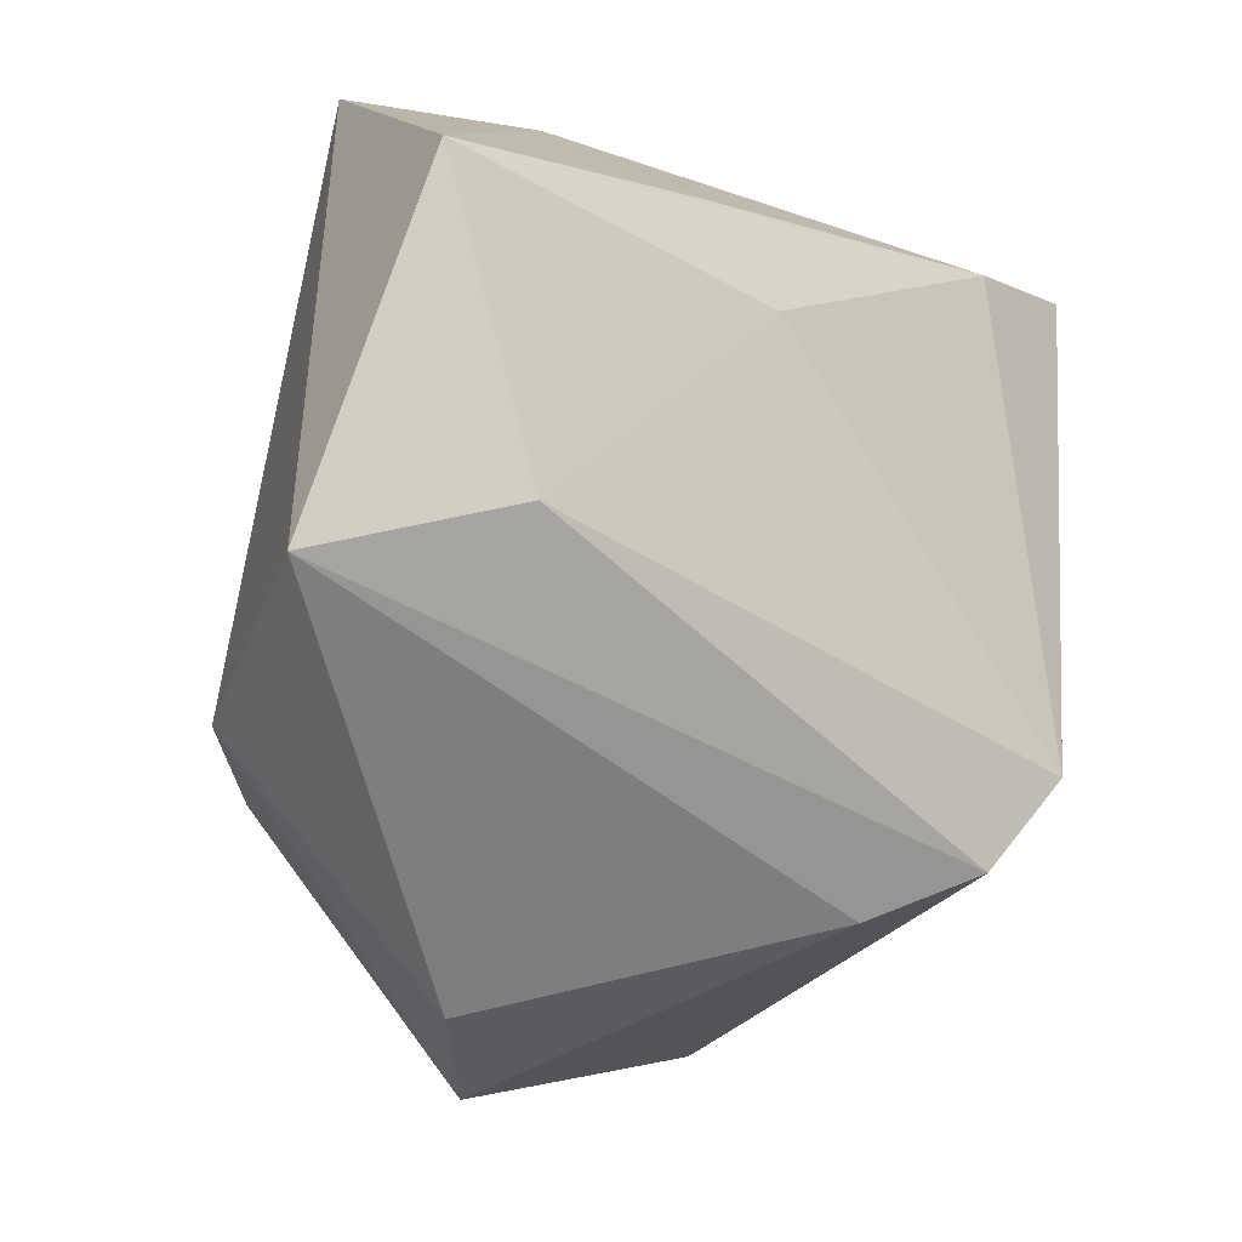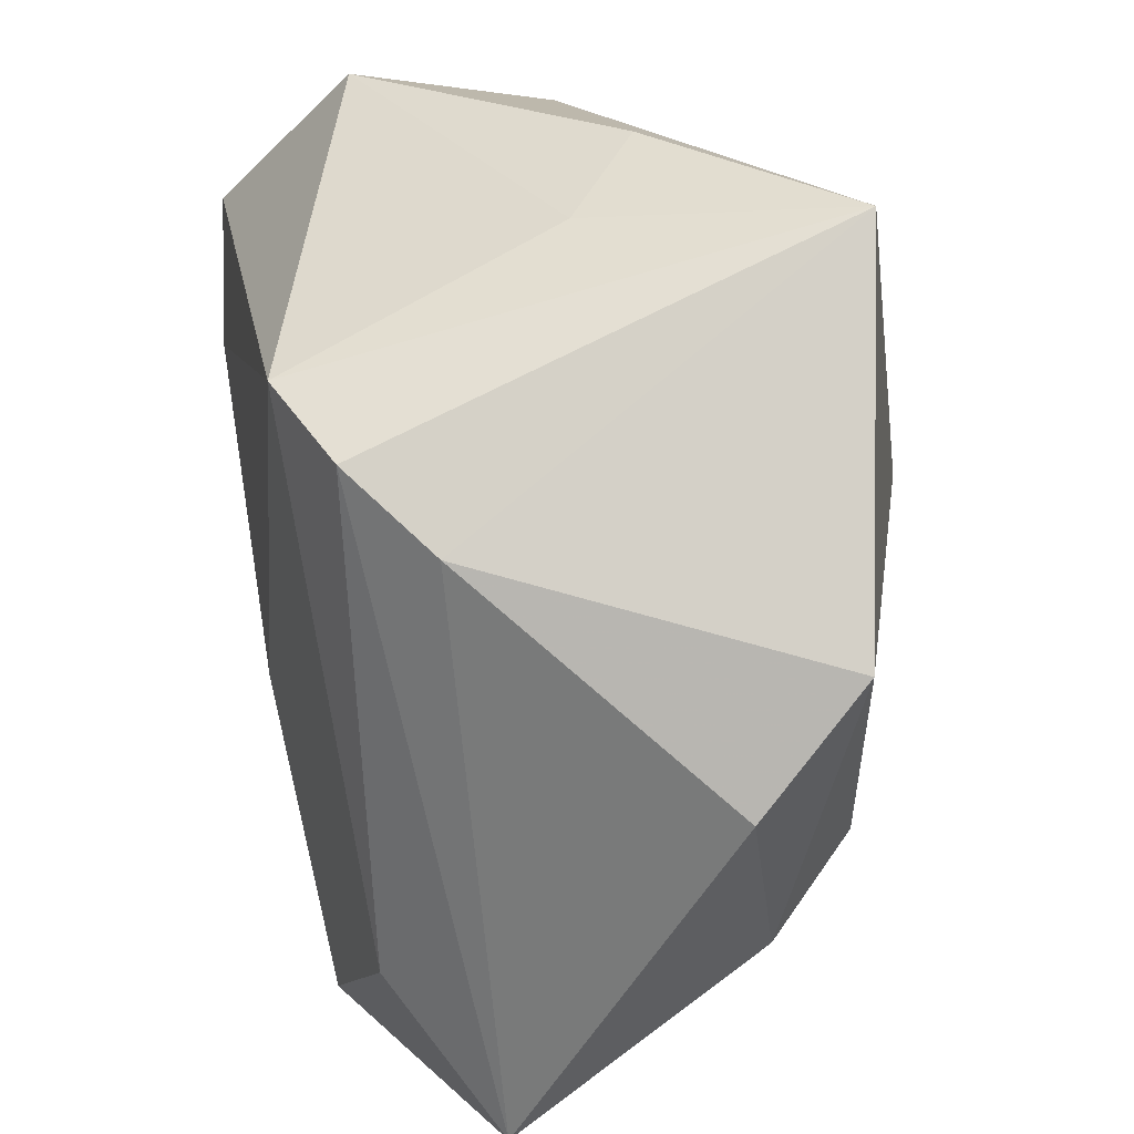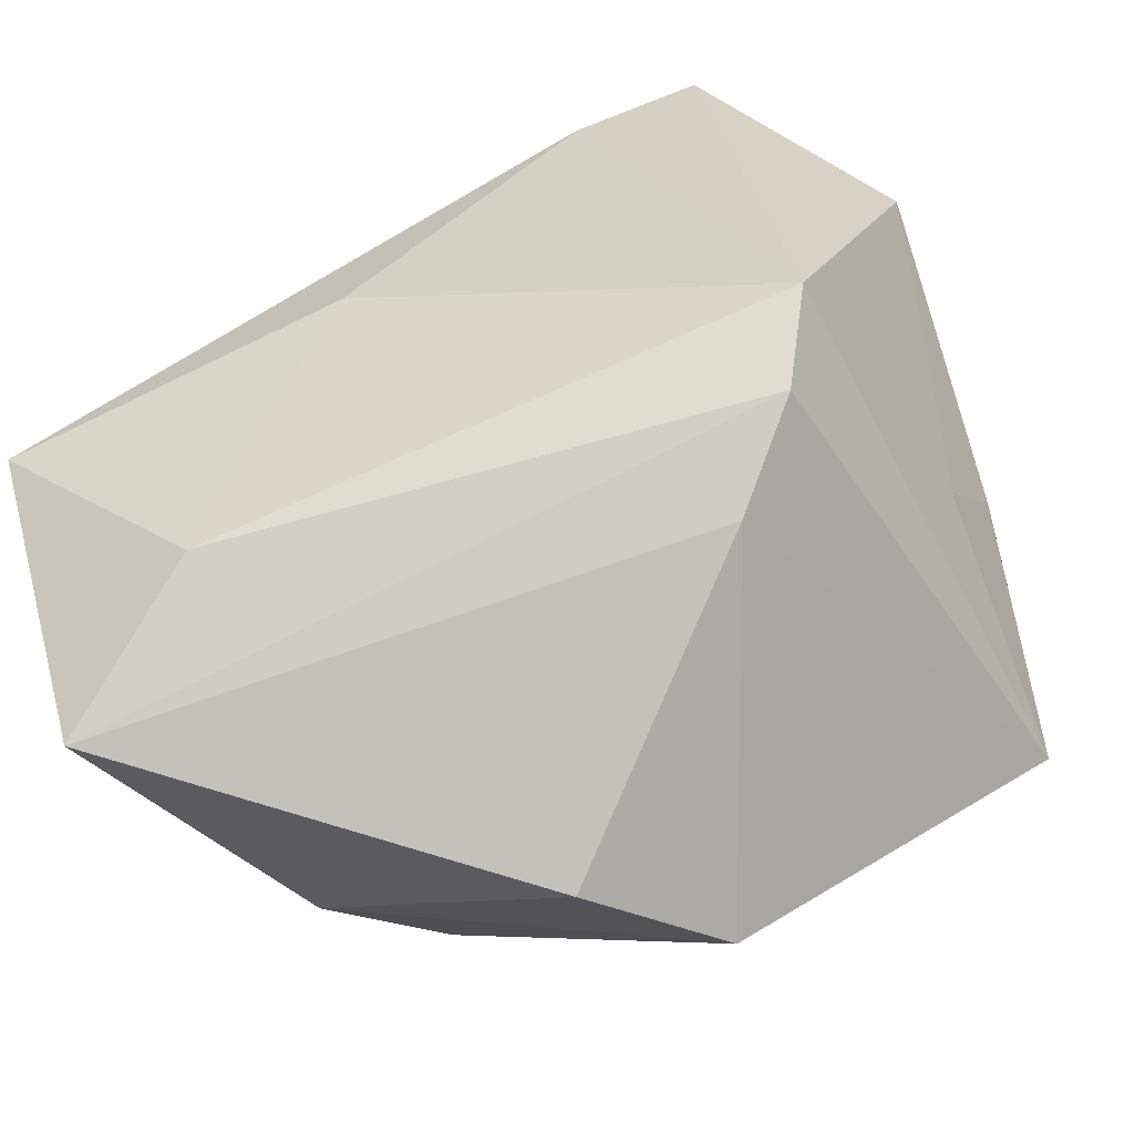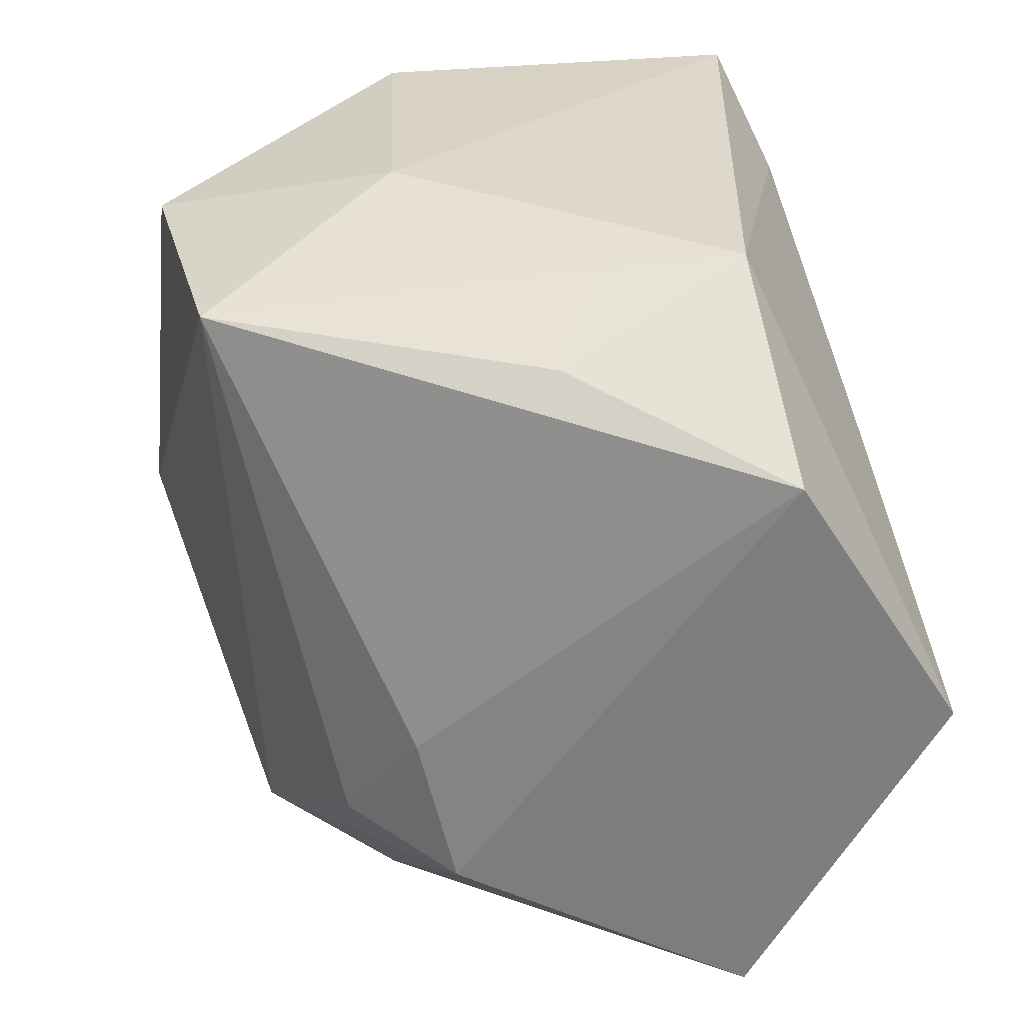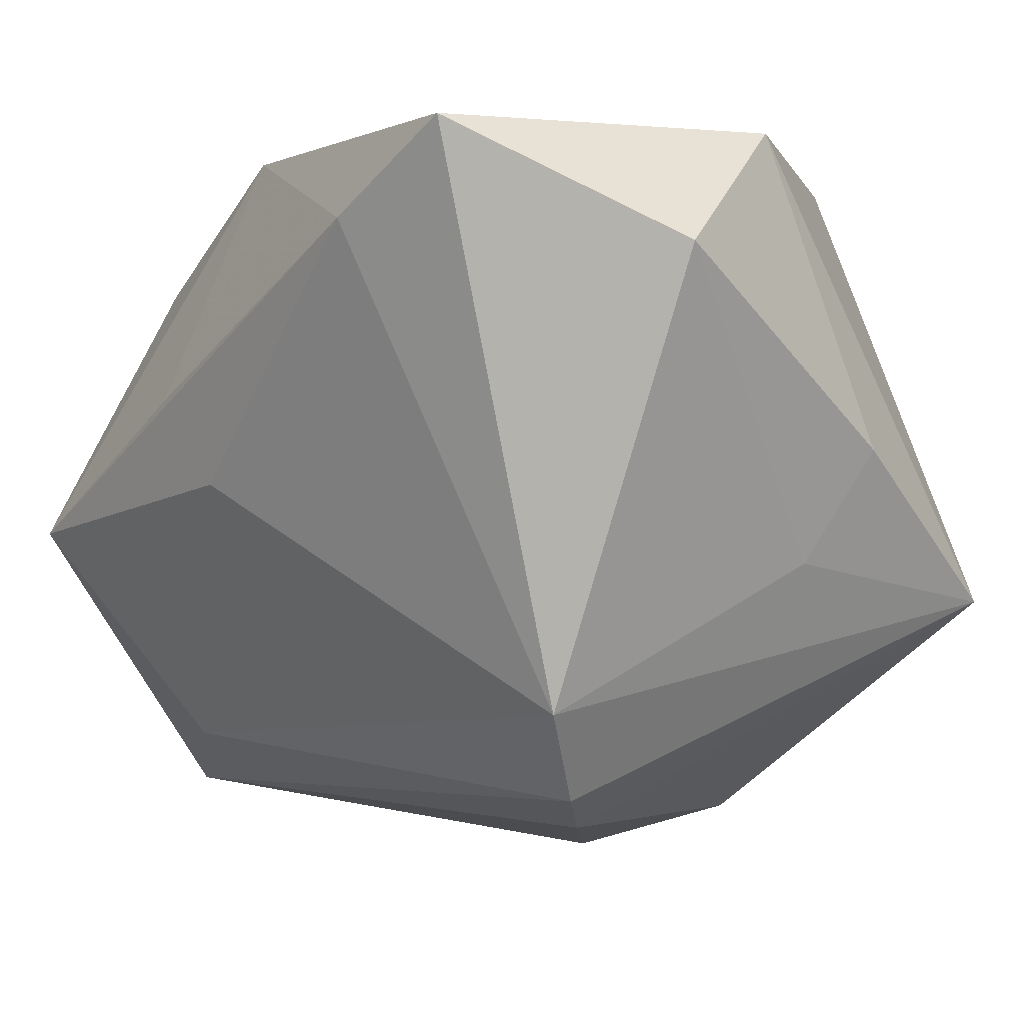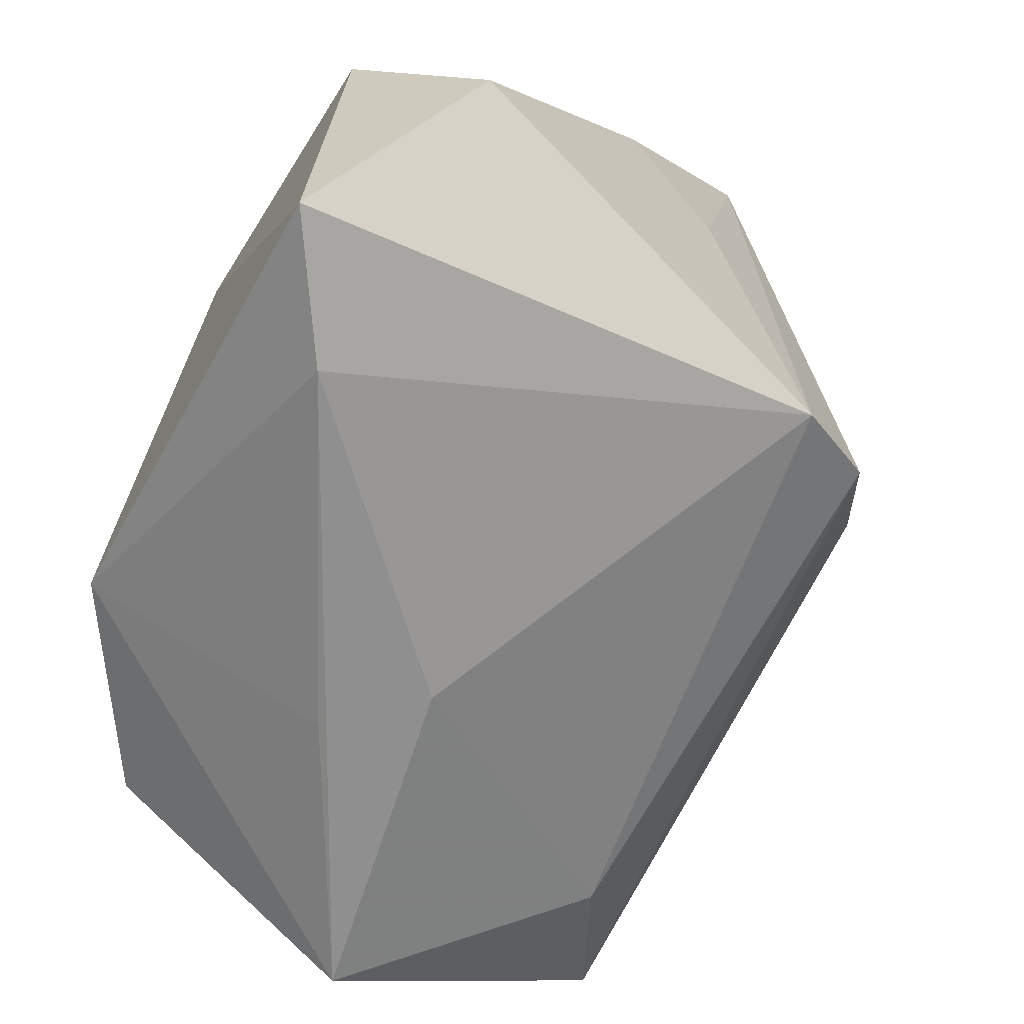
<metadata>
{"format":"obj","ext":"obj","renderer":"f3d","projection":"perspective","resolution":1024,"background":"white","views":[{"elev":-48.6,"azim":141.1,"up":"+Y"},{"elev":-60.4,"azim":-79.7,"up":"+Y"},{"elev":-71.1,"azim":-156.1,"up":"+Y"},{"elev":29.0,"azim":74.9,"up":"+Y"},{"elev":4.6,"azim":-128.8,"up":"+Y"},{"elev":-66.3,"azim":-120.2,"up":"+Z"}]}
</metadata>
<code>
v -0.03209 -0.006566 0.006472
v 0.02032 0.02904 -0.01419
v 0.01842 0.02825 -0.003148
v 0.005486 -0.03833 0.01372
v -0.02498 0.03042 -0.02749
v -0.03098 -0.01171 0.02996
v -0.02893 0.03007 0.004532
v 0.02331 -0.02586 -0.0196
v 0.01198 0.02495 0.02996
v -0.02765 -0.01776 -0.0178
v -0.03784 0.02054 -0.01192
v -0.01378 0.0226 -0.02926
v 0.03845 -0.006981 -0.02799
v 0.03845 0.01661 -0.01311
v -0.02378 -0.02613 -0.01266
v 0.008314 -0.0004691 -0.02794
v -0.01678 -0.03041 -0.006013
v -0.001514 0.03064 0.01075
v -0.003459 -0.03434 0.02416
v -0.03471 0.003109 0.01215
v -0.01011 0.02615 0.02996
v 0.02769 -0.02374 0.01274
v 0.02527 0.02289 0.003078
v 0.01966 -0.02052 0.02068
v 0.0367 -0.03324 -0.01116
v 0.02568 -0.01111 0.01566
v 0.01543 0.006866 -0.02835
f 13 14 25
f 14 13 2
f 10 6 1
f 9 6 19
f 8 13 25
f 10 16 8
f 8 16 13
f 9 14 23
f 14 2 23
f 5 2 12
f 13 16 12
f 10 5 12
f 12 16 10
f 21 6 9
f 21 7 6
f 18 21 9
f 7 21 18
f 18 2 5
f 5 7 18
f 11 7 5
f 11 5 10
f 10 1 11
f 15 6 10
f 10 8 15
f 15 8 25
f 22 4 25
f 19 4 22
f 25 14 22
f 9 23 3
f 3 23 2
f 3 18 9
f 2 18 3
f 27 2 13
f 13 12 27
f 27 12 2
f 6 7 20
f 7 11 20
f 20 1 6
f 20 11 1
f 17 19 6
f 6 15 17
f 17 4 19
f 25 4 17
f 17 15 25
f 9 19 24
f 19 22 24
f 26 14 9
f 26 22 14
f 9 24 26
f 26 24 22

</code>
